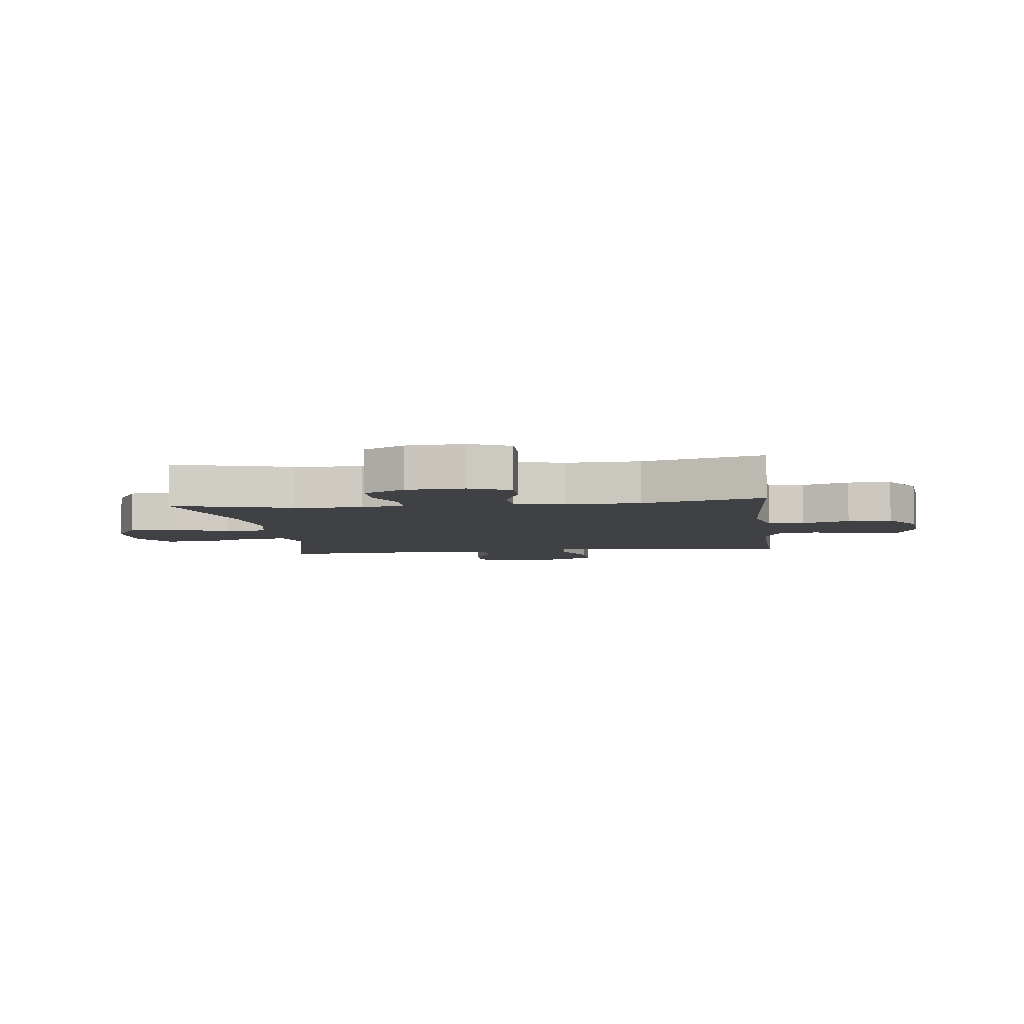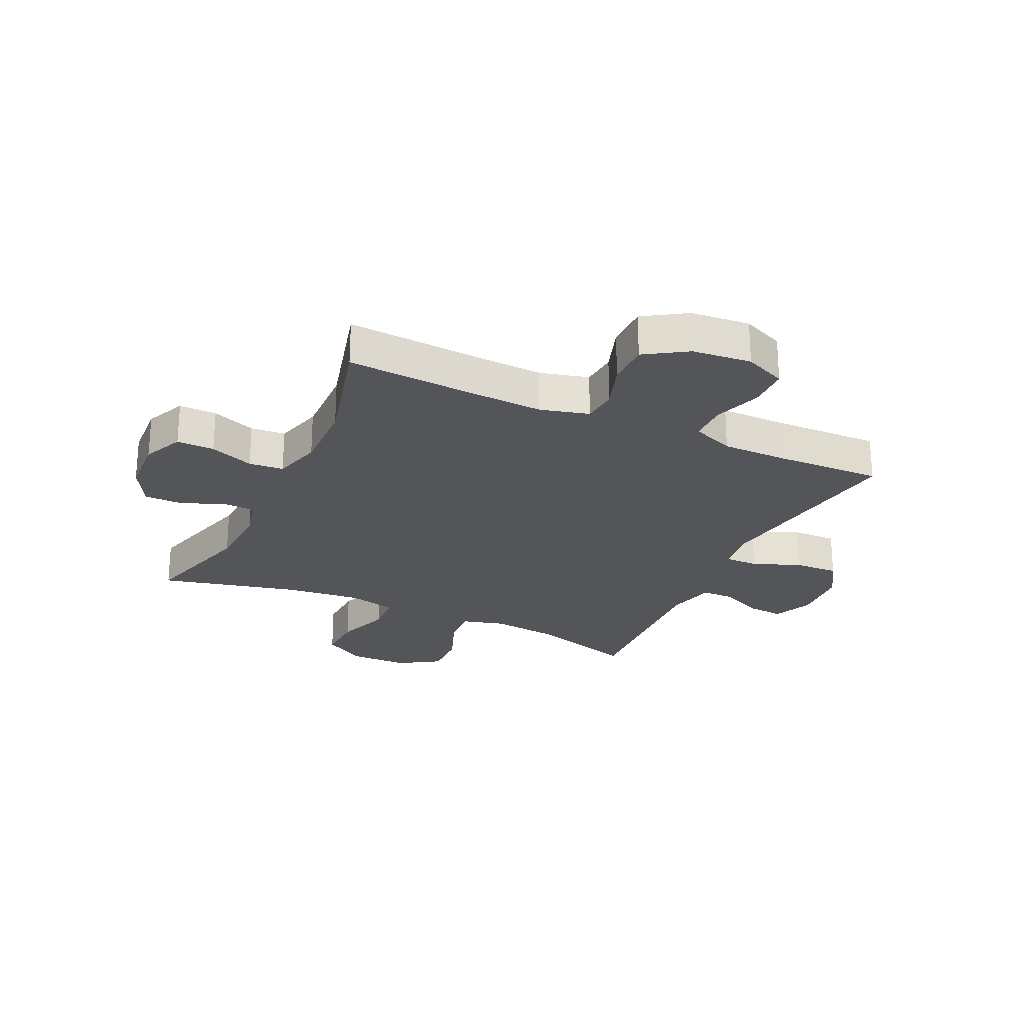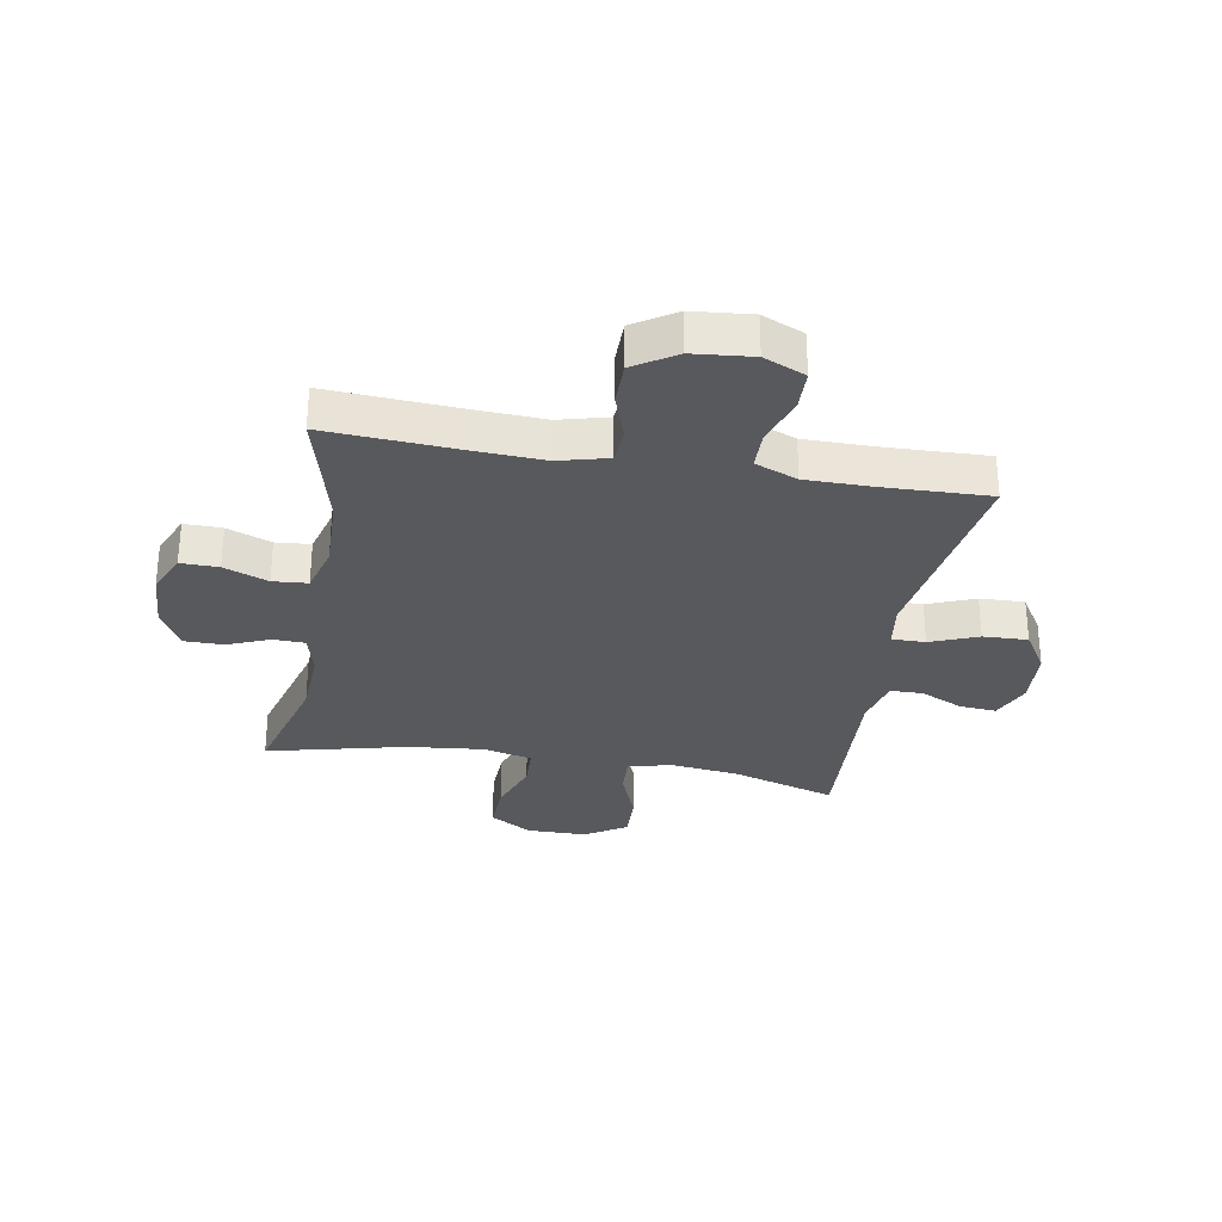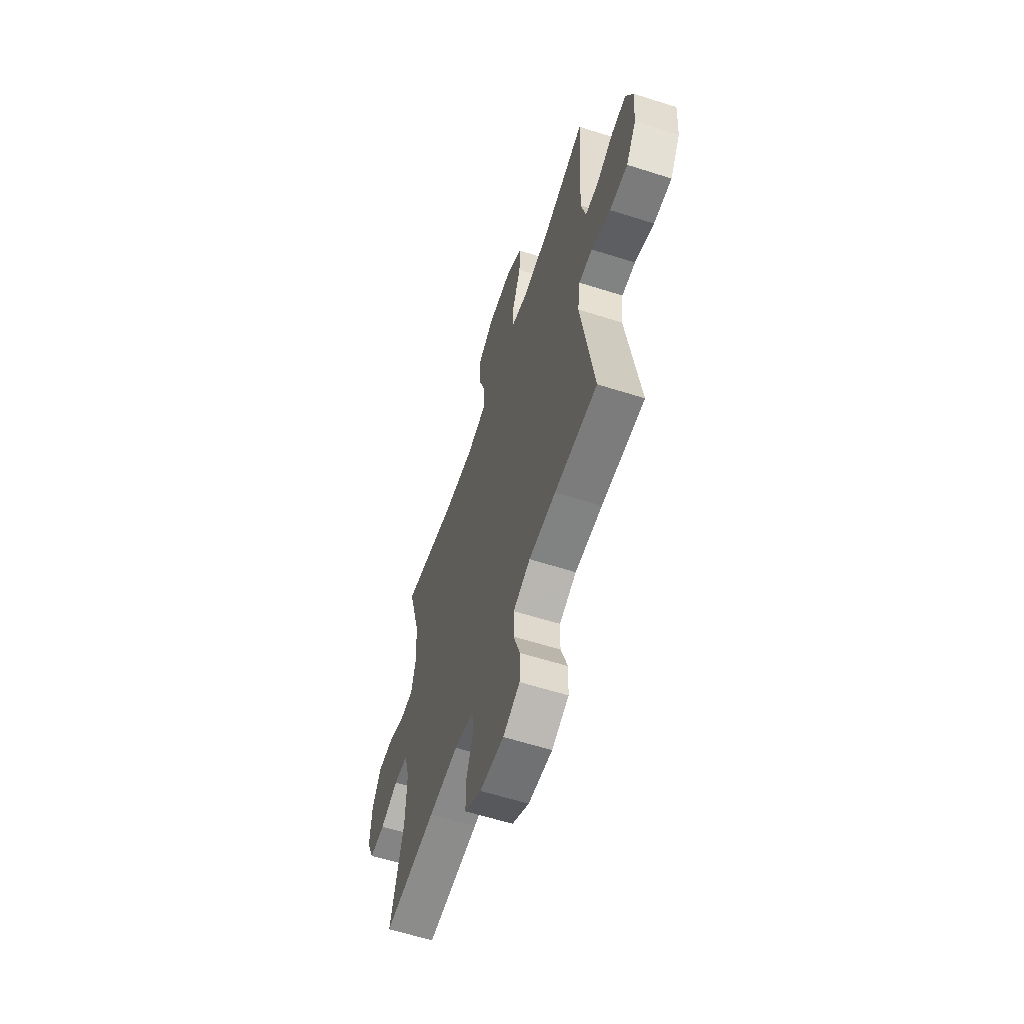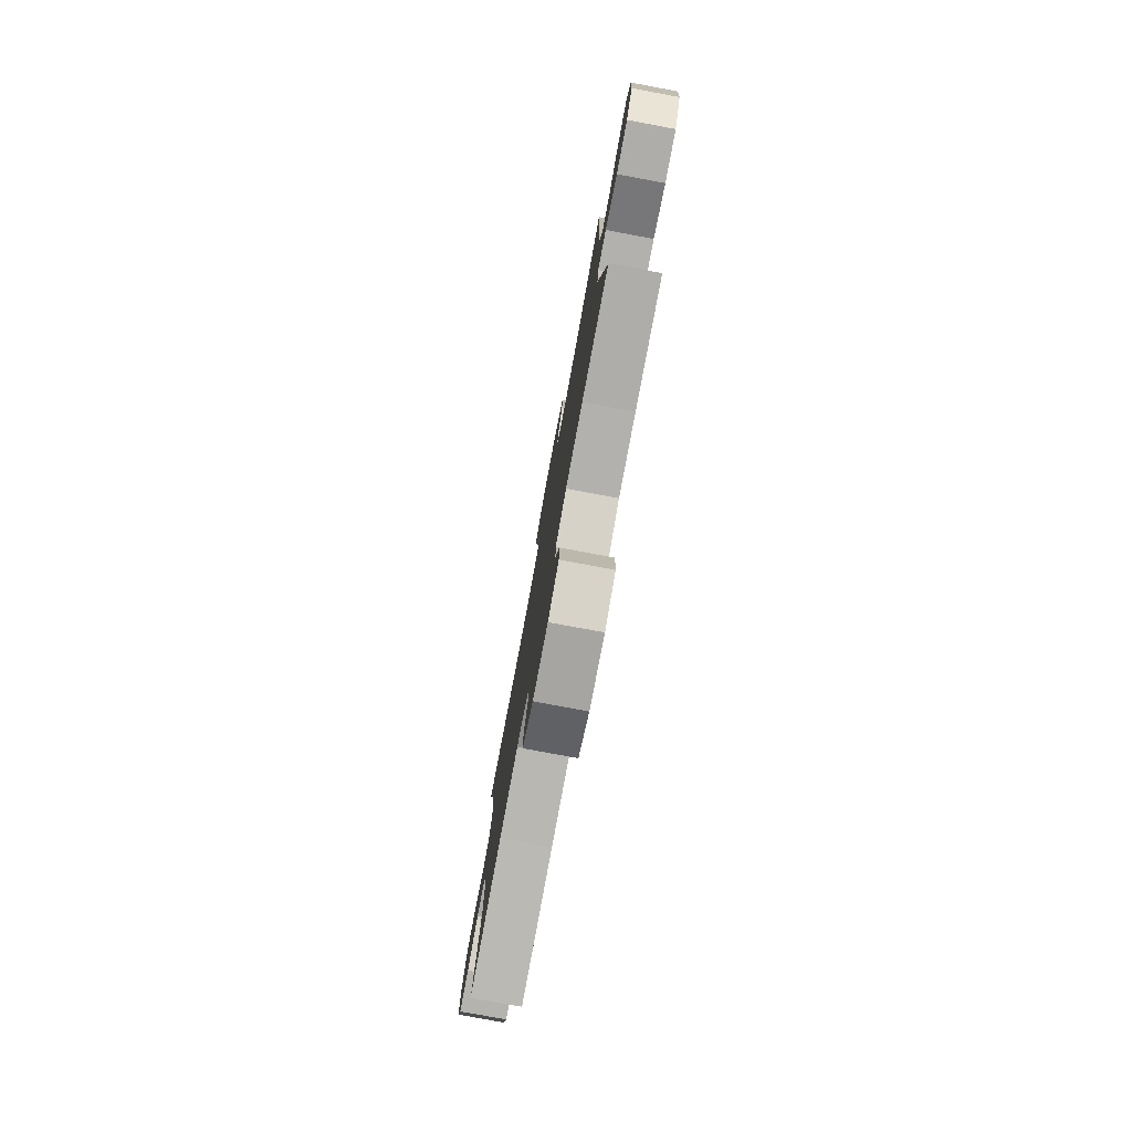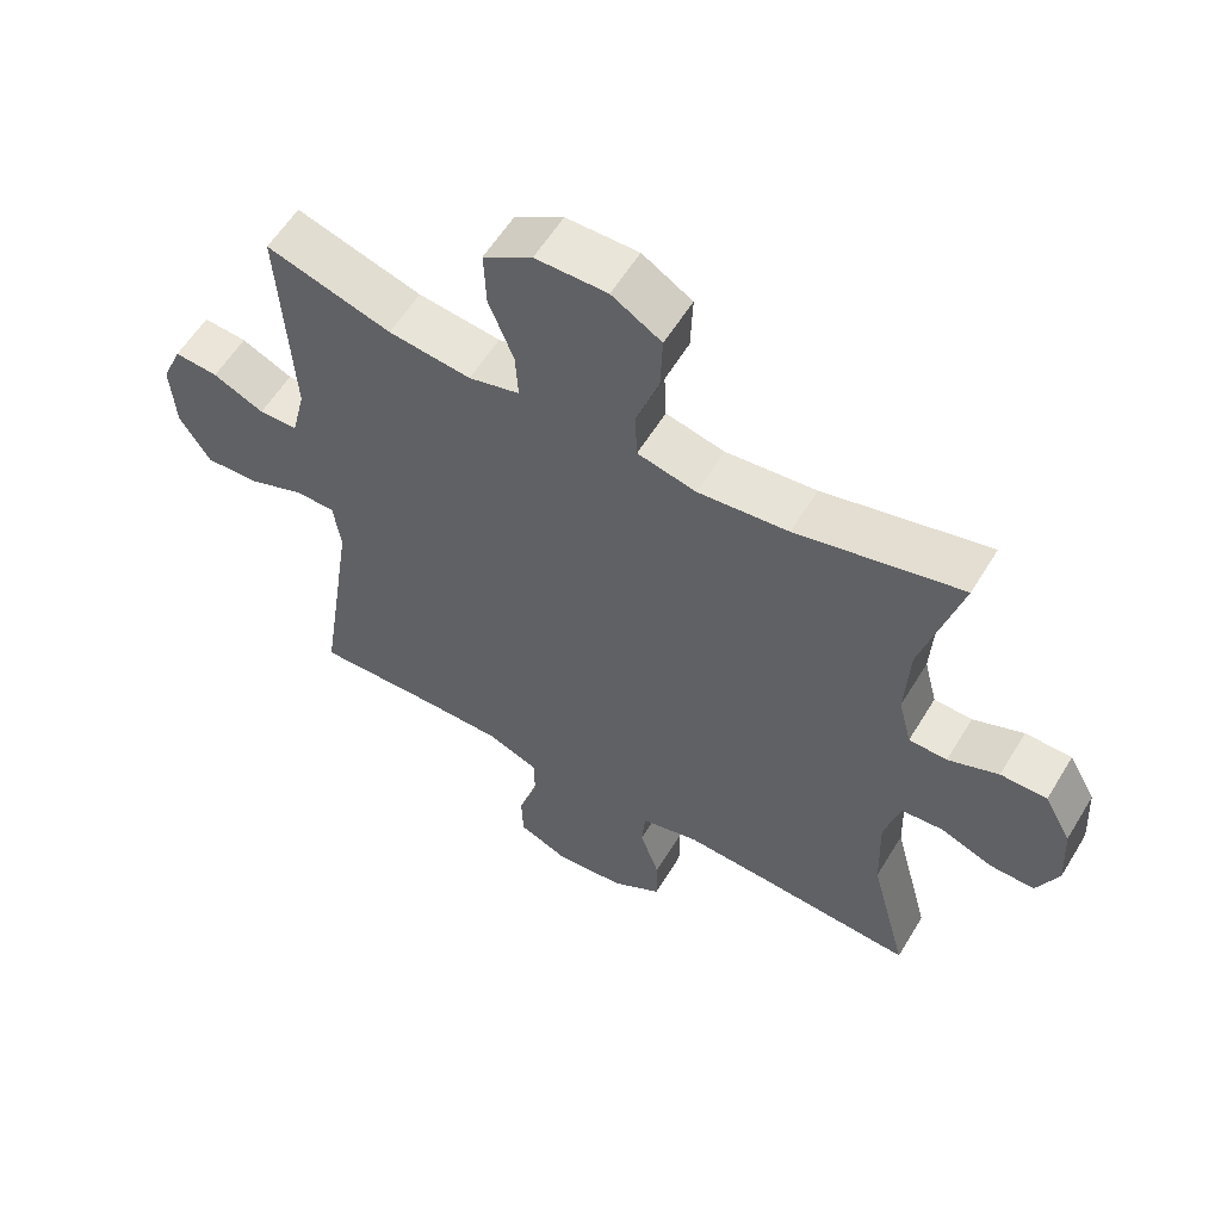
<metadata>
{"format":"obj","ext":"obj","renderer":"f3d","projection":"perspective","resolution":1024,"background":"white","views":[{"elev":-5.8,"azim":97.2,"up":"+Y"},{"elev":-24.6,"azim":154.9,"up":"+Y"},{"elev":-30.1,"azim":170.0,"up":"+Y"},{"elev":-60.6,"azim":-108.0,"up":"+Z"},{"elev":-79.3,"azim":-100.5,"up":"+Z"},{"elev":58.3,"azim":31.1,"up":"+Z"}]}
</metadata>
<code>
v -0.5 0.07 -0.5
v -0.446 0.07 -0.143
v -0.457 0.07 -0.067
v -0.515 0.07 -0.067
v -0.597 0.07 -0.1
v -0.674 0.07 -0.103
v -0.718 0.07 -0.032
v -0.725 0.07 0.07
v -0.695 0.07 0.139
v -0.632 0.07 0.134
v -0.558 0.07 0.1
v -0.502 0.07 0.101
v -0.482 0.07 0.185
v -0.5 0.07 0.5
v -0.319 0.07 0.445
v -0.2 0.07 0.431
v -0.126 0.07 0.451
v -0.13 0.07 0.519
v -0.166 0.07 0.611
v -0.169 0.07 0.693
v -0.098 0.07 0.738
v 0.006 0.07 0.739
v 0.078 0.07 0.695
v 0.075 0.07 0.612
v 0.042 0.07 0.518
v 0.045 0.07 0.448
v 0.13 0.07 0.428
v 0.261 0.07 0.442
v 0.5 0.07 0.5
v 0.444 0.07 0.298
v 0.438 0.07 0.181
v 0.457 0.07 0.107
v 0.512 0.07 0.105
v 0.585 0.07 0.135
v 0.652 0.07 0.135
v 0.691 0.07 0.064
v 0.697 0.07 -0.036
v 0.666 0.07 -0.106
v 0.601 0.07 -0.105
v 0.525 0.07 -0.076
v 0.465 0.07 -0.081
v 0.442 0.07 -0.165
v 0.446 0.07 -0.293
v 0.5 0.07 -0.5
v 0.278 0.07 -0.486
v 0.152 0.07 -0.48
v 0.068 0.07 -0.502
v 0.063 0.07 -0.563
v 0.091 0.07 -0.644
v 0.091 0.07 -0.719
v 0.019 0.07 -0.765
v -0.083 0.07 -0.775
v -0.155 0.07 -0.744
v -0.157 0.07 -0.674
v -0.129 0.07 -0.59
v -0.13 0.07 -0.523
v -0.203 0.07 -0.494
v -0.318 0.07 -0.494
v -0.5 0 -0.5
v -0.446 0 -0.143
v -0.457 0 -0.067
v -0.515 0 -0.067
v -0.597 0 -0.1
v -0.674 0 -0.103
v -0.718 0 -0.032
v -0.725 0 0.07
v -0.695 0 0.139
v -0.632 0 0.134
v -0.558 0 0.1
v -0.502 0 0.101
v -0.482 0 0.185
v -0.5 0 0.5
v -0.319 0 0.445
v -0.2 0 0.431
v -0.126 0 0.451
v -0.13 0 0.519
v -0.166 0 0.611
v -0.169 0 0.693
v -0.098 0 0.738
v 0.006 0 0.739
v 0.078 0 0.695
v 0.075 0 0.612
v 0.042 0 0.518
v 0.045 0 0.448
v 0.13 0 0.428
v 0.261 0 0.442
v 0.5 0 0.5
v 0.444 0 0.298
v 0.438 0 0.181
v 0.457 0 0.107
v 0.512 0 0.105
v 0.585 0 0.135
v 0.652 0 0.135
v 0.691 0 0.064
v 0.697 0 -0.036
v 0.666 0 -0.106
v 0.601 0 -0.105
v 0.525 0 -0.076
v 0.465 0 -0.081
v 0.442 0 -0.165
v 0.446 0 -0.293
v 0.5 0 -0.5
v 0.278 0 -0.486
v 0.152 0 -0.48
v 0.068 0 -0.502
v 0.063 0 -0.563
v 0.091 0 -0.644
v 0.091 0 -0.719
v 0.019 0 -0.765
v -0.083 0 -0.775
v -0.155 0 -0.744
v -0.157 0 -0.674
v -0.129 0 -0.59
v -0.13 0 -0.523
v -0.203 0 -0.494
v -0.318 0 -0.494
f 52 53 54 55
f 52 55 56
f 51 52 56
f 48 49 50 51
f 47 48 51 56
f 46 47 56 57
f 43 44 45
f 42 43 45 46
f 41 42 46 57
f 37 38 39 40
f 37 40 41
f 36 37 41
f 33 34 35 36
f 32 33 36 41
f 31 32 41 57
f 28 29 30
f 27 28 30 31
f 26 27 31 57
f 22 23 24 25
f 18 19 20 21
f 17 18 21 22
f 13 14 15
f 12 13 15 16
f 8 9 10 11
f 8 11 12
f 7 8 12
f 4 5 6 7
f 3 4 7 12
f 58 1 2
f 58 2 3
f 17 22 25 26
f 17 26 57 58
f 16 17 58
f 3 12 16 58
f 113 112 111 110
f 114 113 110
f 114 110 109
f 109 108 107 106
f 114 109 106 105
f 115 114 105 104
f 103 102 101
f 104 103 101 100
f 115 104 100 99
f 98 97 96 95
f 99 98 95
f 99 95 94
f 94 93 92 91
f 99 94 91 90
f 115 99 90 89
f 88 87 86
f 89 88 86 85
f 115 89 85 84
f 83 82 81 80
f 79 78 77 76
f 80 79 76 75
f 73 72 71
f 74 73 71 70
f 69 68 67 66
f 70 69 66
f 70 66 65
f 65 64 63 62
f 70 65 62 61
f 60 59 116
f 61 60 116
f 84 83 80 75
f 116 115 84 75
f 116 75 74
f 116 74 70 61
f 1 59 60 2
f 2 60 61 3
f 3 61 62 4
f 4 62 63 5
f 5 63 64 6
f 6 64 65 7
f 7 65 66 8
f 8 66 67 9
f 9 67 68 10
f 10 68 69 11
f 11 69 70 12
f 12 70 71 13
f 13 71 72 14
f 14 72 73 15
f 15 73 74 16
f 16 74 75 17
f 17 75 76 18
f 18 76 77 19
f 19 77 78 20
f 20 78 79 21
f 21 79 80 22
f 22 80 81 23
f 23 81 82 24
f 24 82 83 25
f 25 83 84 26
f 26 84 85 27
f 27 85 86 28
f 28 86 87 29
f 29 87 88 30
f 30 88 89 31
f 31 89 90 32
f 32 90 91 33
f 33 91 92 34
f 34 92 93 35
f 35 93 94 36
f 36 94 95 37
f 37 95 96 38
f 38 96 97 39
f 39 97 98 40
f 40 98 99 41
f 41 99 100 42
f 42 100 101 43
f 43 101 102 44
f 44 102 103 45
f 45 103 104 46
f 46 104 105 47
f 47 105 106 48
f 48 106 107 49
f 49 107 108 50
f 50 108 109 51
f 51 109 110 52
f 52 110 111 53
f 53 111 112 54
f 54 112 113 55
f 55 113 114 56
f 56 114 115 57
f 57 115 116 58
f 58 116 59 1

</code>
